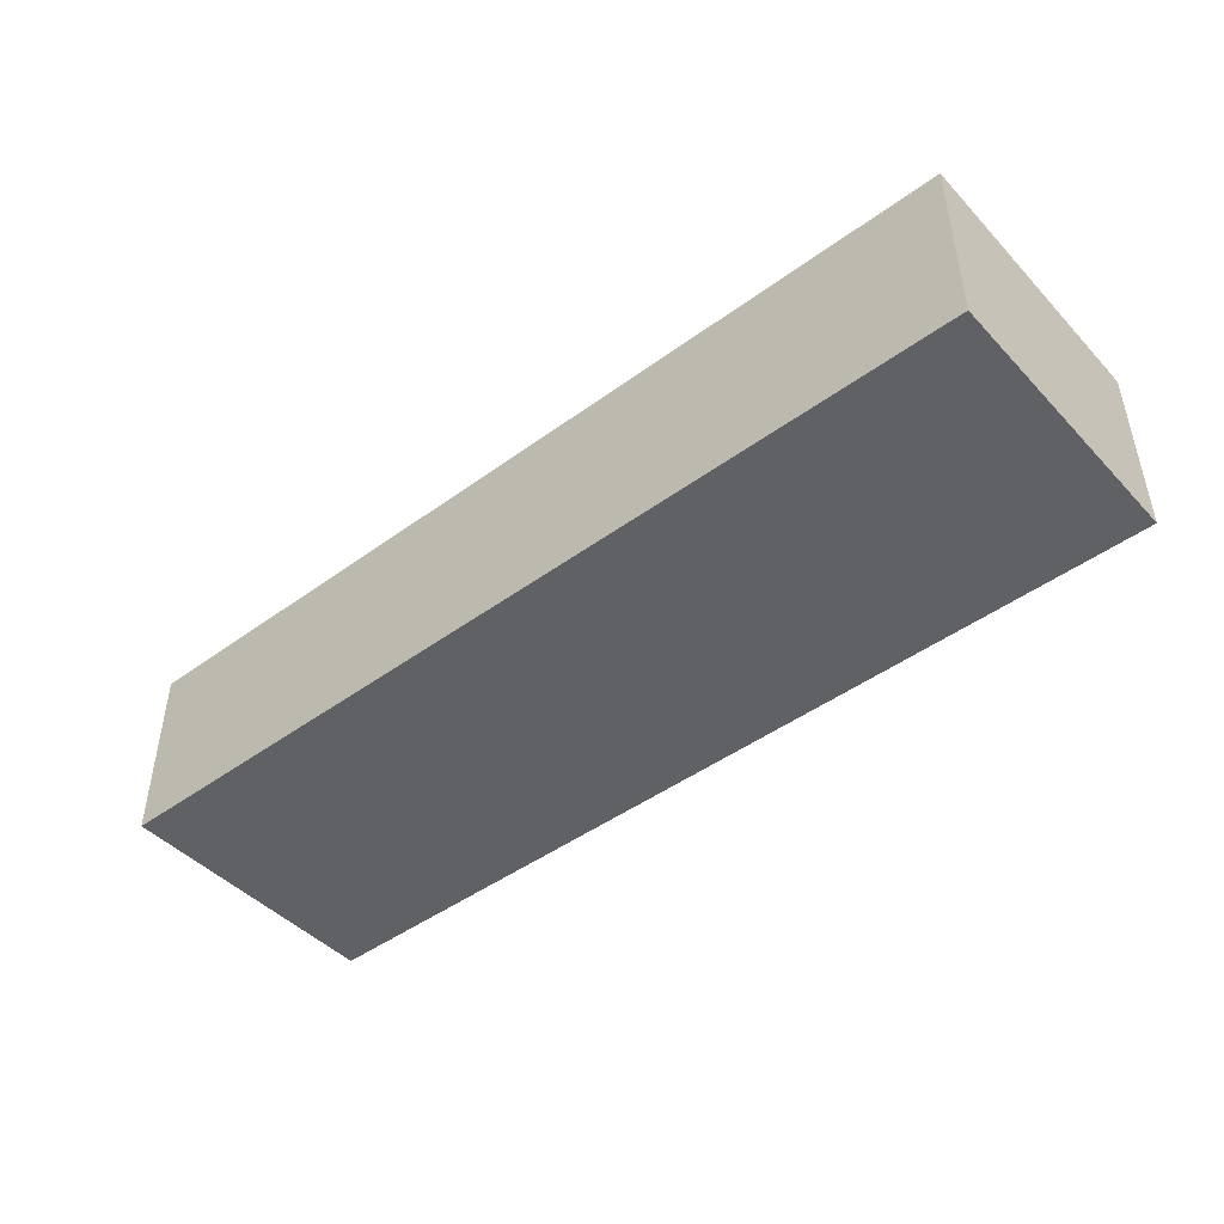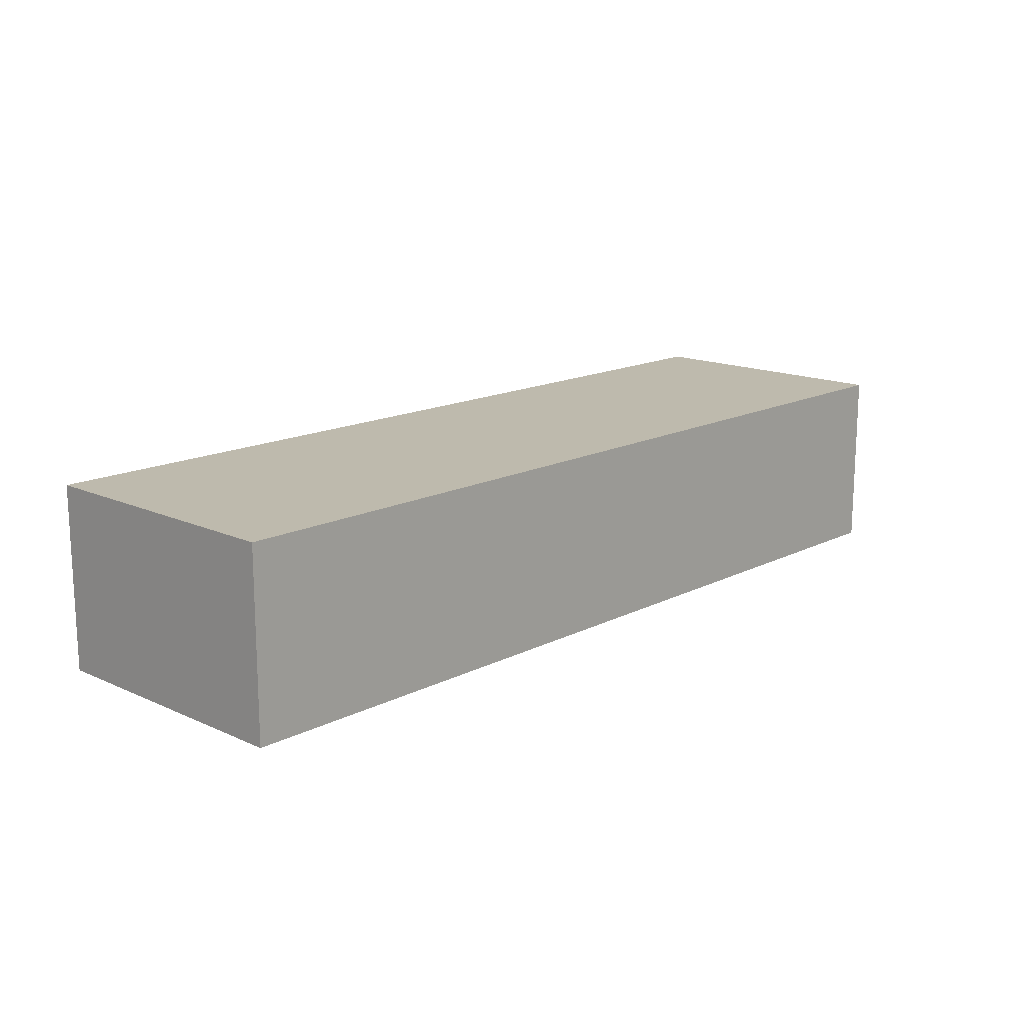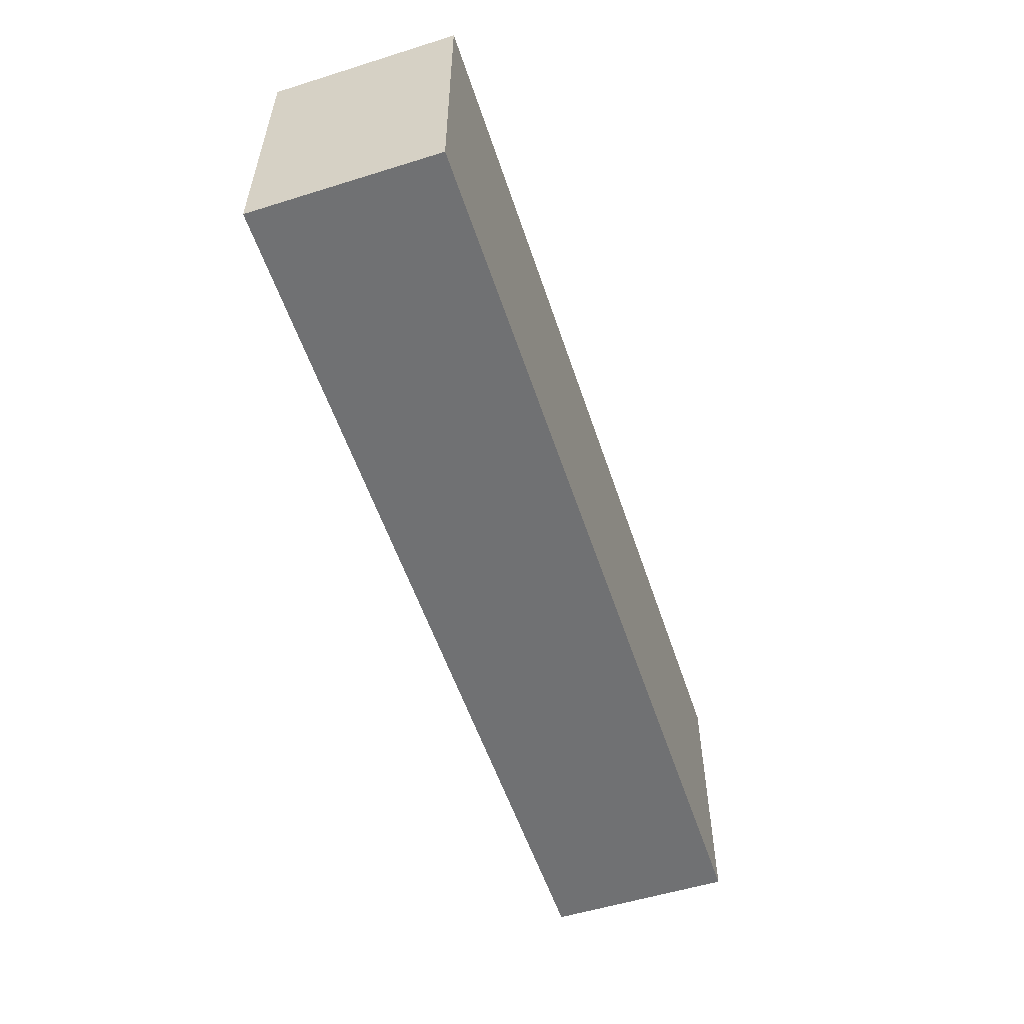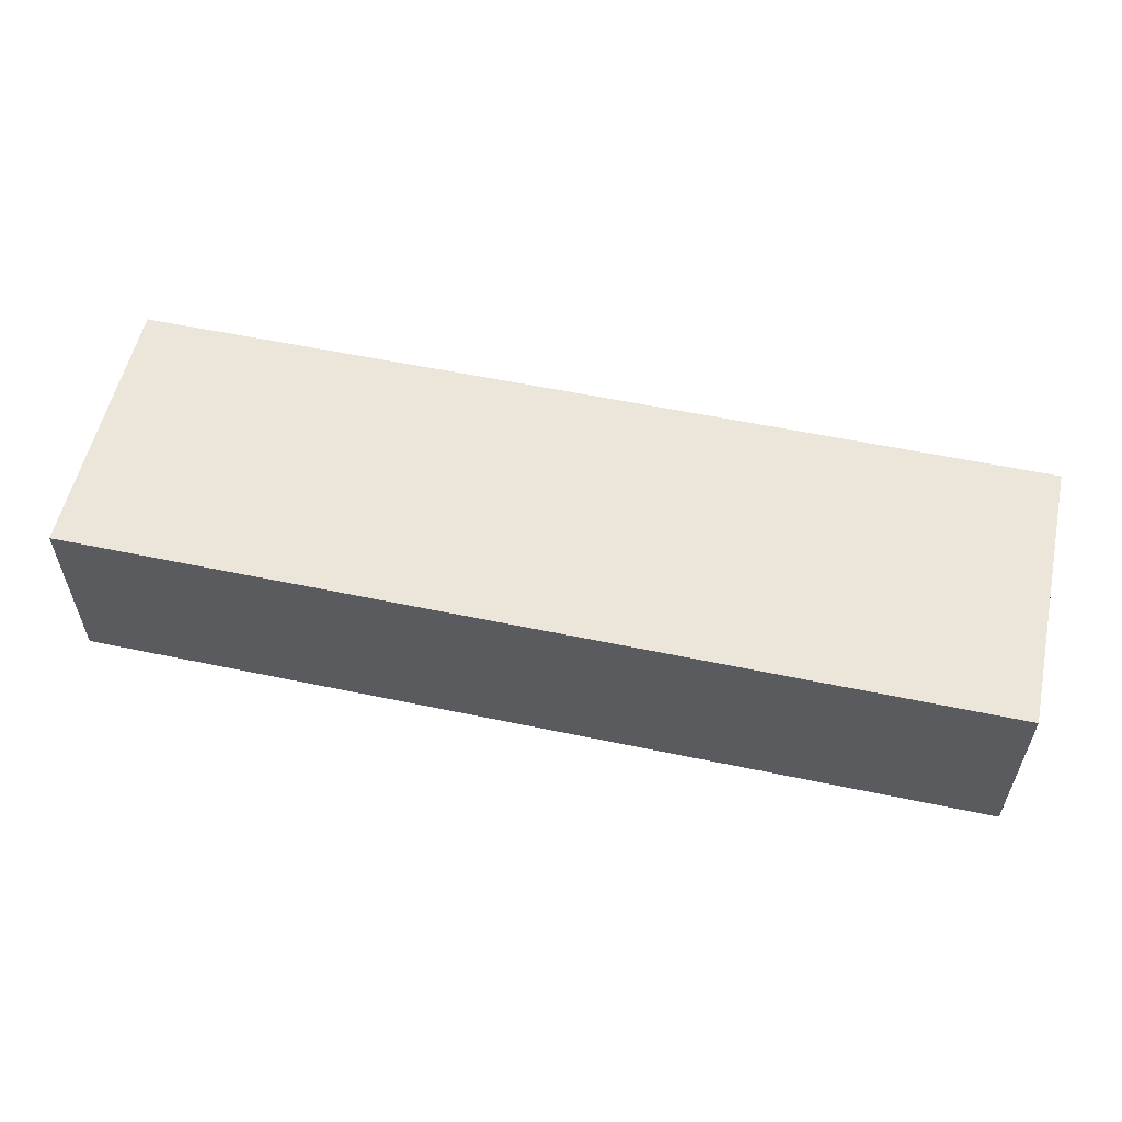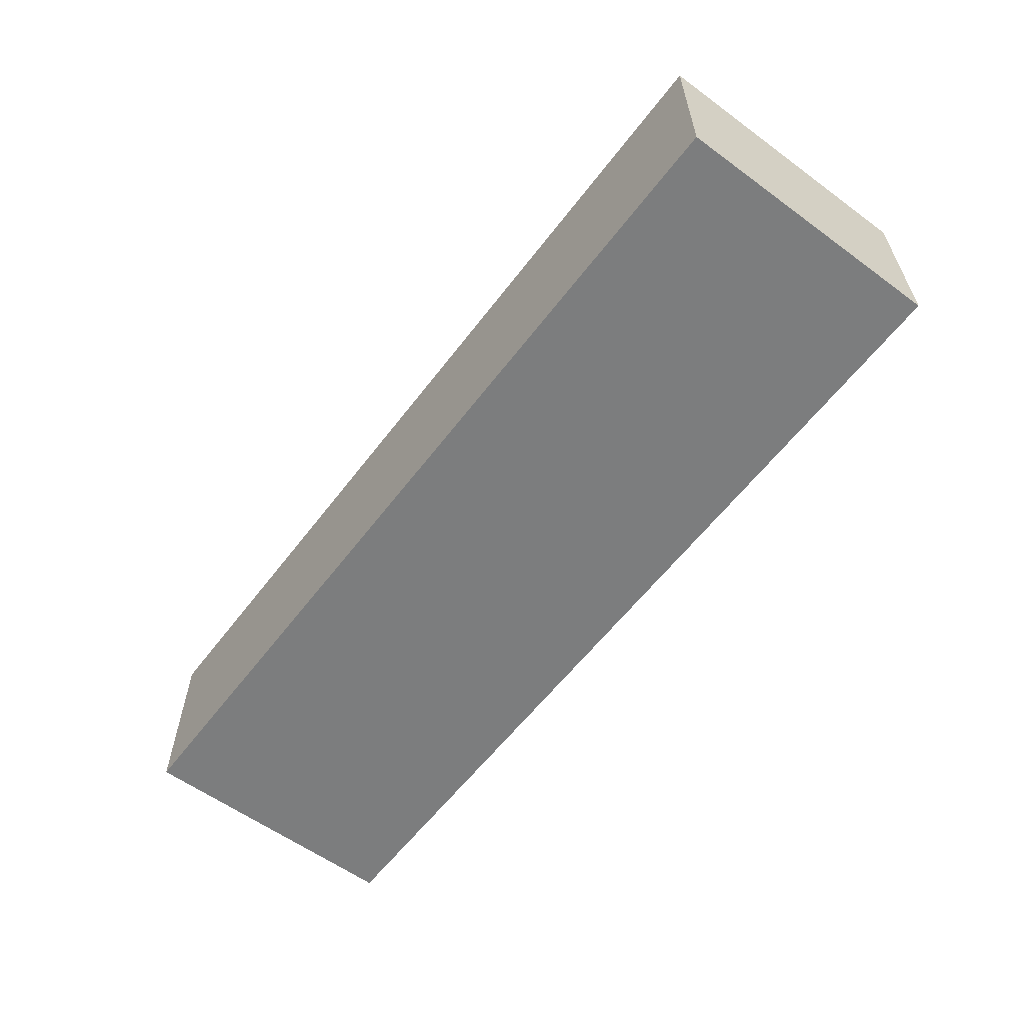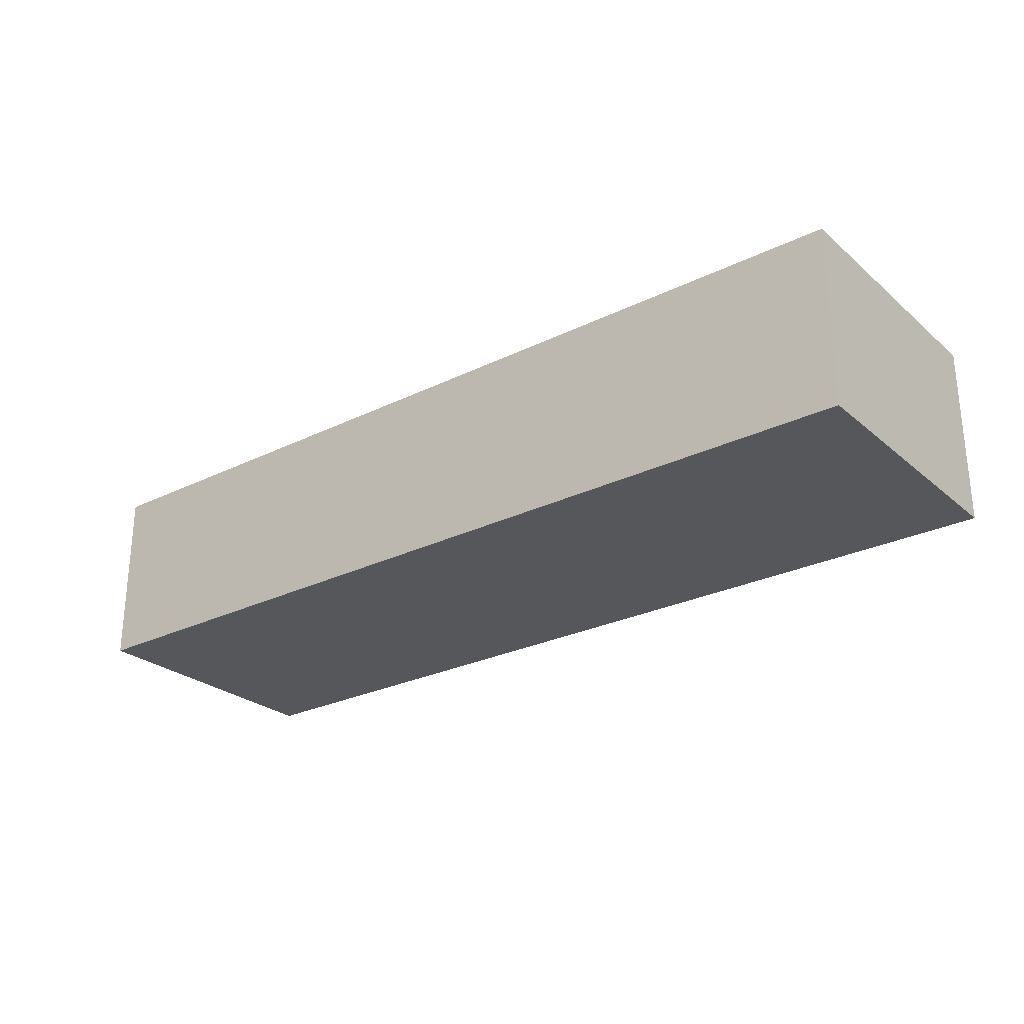
<metadata>
{"format":"obj","ext":"obj","renderer":"f3d","projection":"perspective","resolution":1024,"background":"white","views":[{"elev":-45.6,"azim":40.1,"up":"+Y"},{"elev":15.4,"azim":133.4,"up":"+Y"},{"elev":-55.1,"azim":108.2,"up":"+Z"},{"elev":56.1,"azim":-167.6,"up":"+Y"},{"elev":-59.0,"azim":-127.0,"up":"+Y"},{"elev":-26.5,"azim":37.6,"up":"+Y"}]}
</metadata>
<code>
g pb_Mesh392340
v -0 40 -65
v -100 40 -65
v -0 60 -65
v -100 60 -65
v -100 40 -65
v -100 40 -95
v -100 60 -65
v -100 60 -95
v -100 40 -95
v -0 40 -95
v -100 60 -95
v -0 60 -95
v -0 40 -95
v -0 40 -65
v -0 60 -95
v -0 60 -65
v -0 60 -65
v -100 60 -65
v -0 60 -95
v -100 60 -95
v -0 40 -95
v -100 40 -95
v -0 40 -65
v -100 40 -65
g pb_Mesh392340_0
f 3 2 1
f 3 4 2
f 7 6 5
f 7 8 6
f 11 10 9
f 11 12 10
f 15 14 13
f 15 16 14
f 19 18 17
f 19 20 18
f 23 22 21
f 23 24 22

</code>
